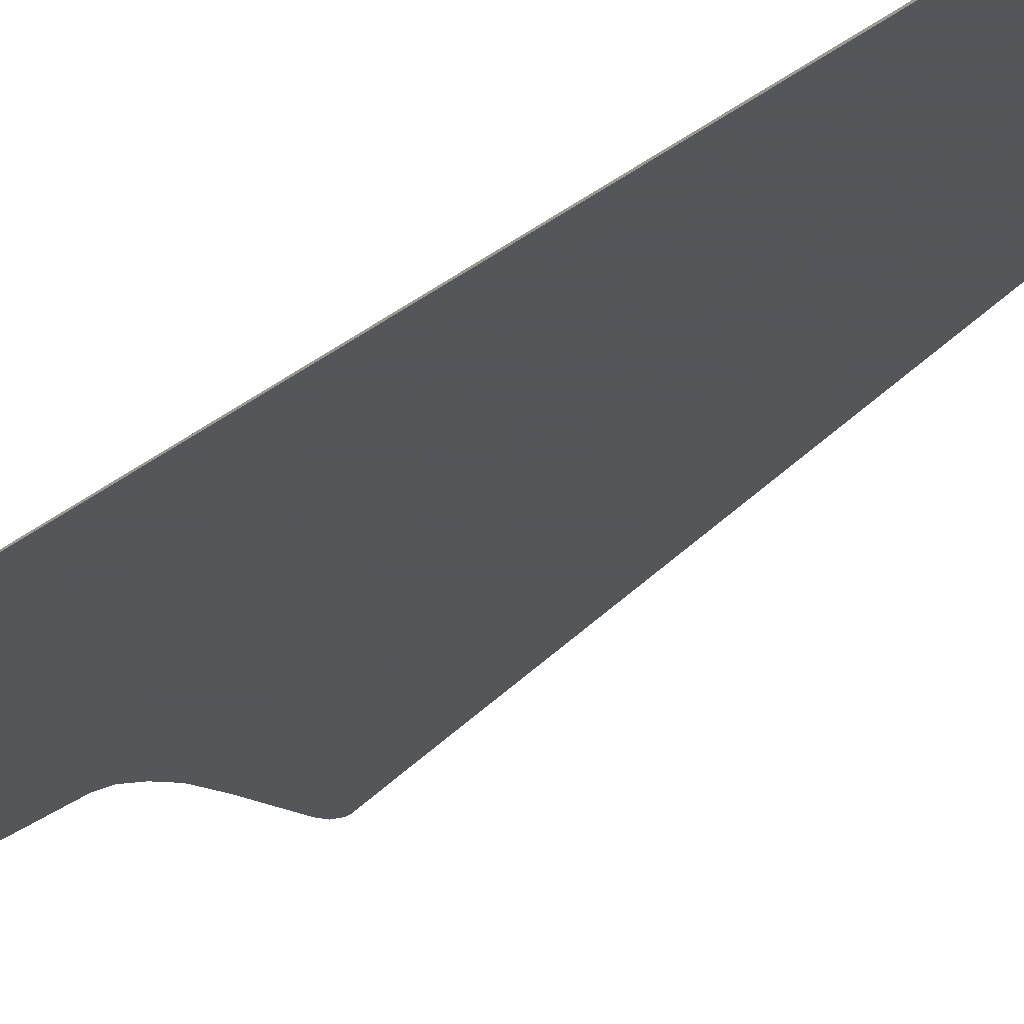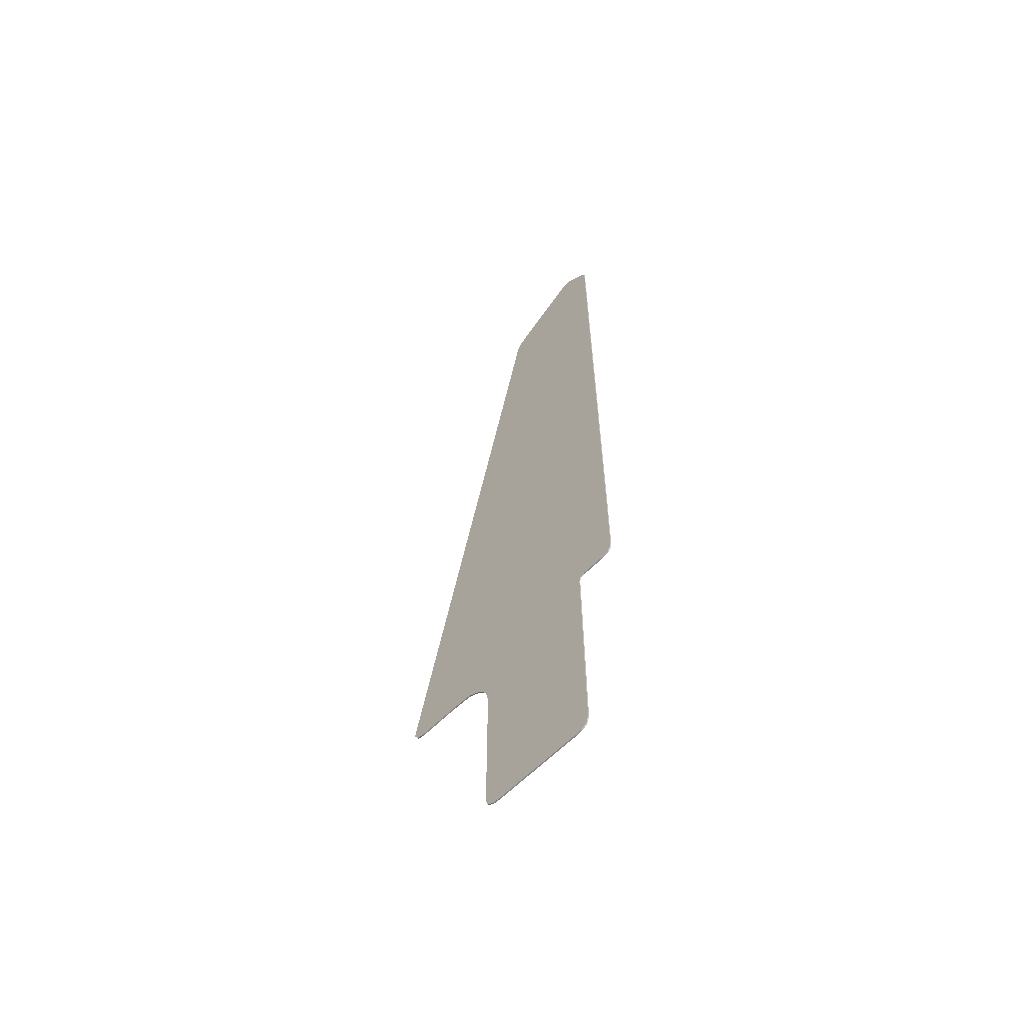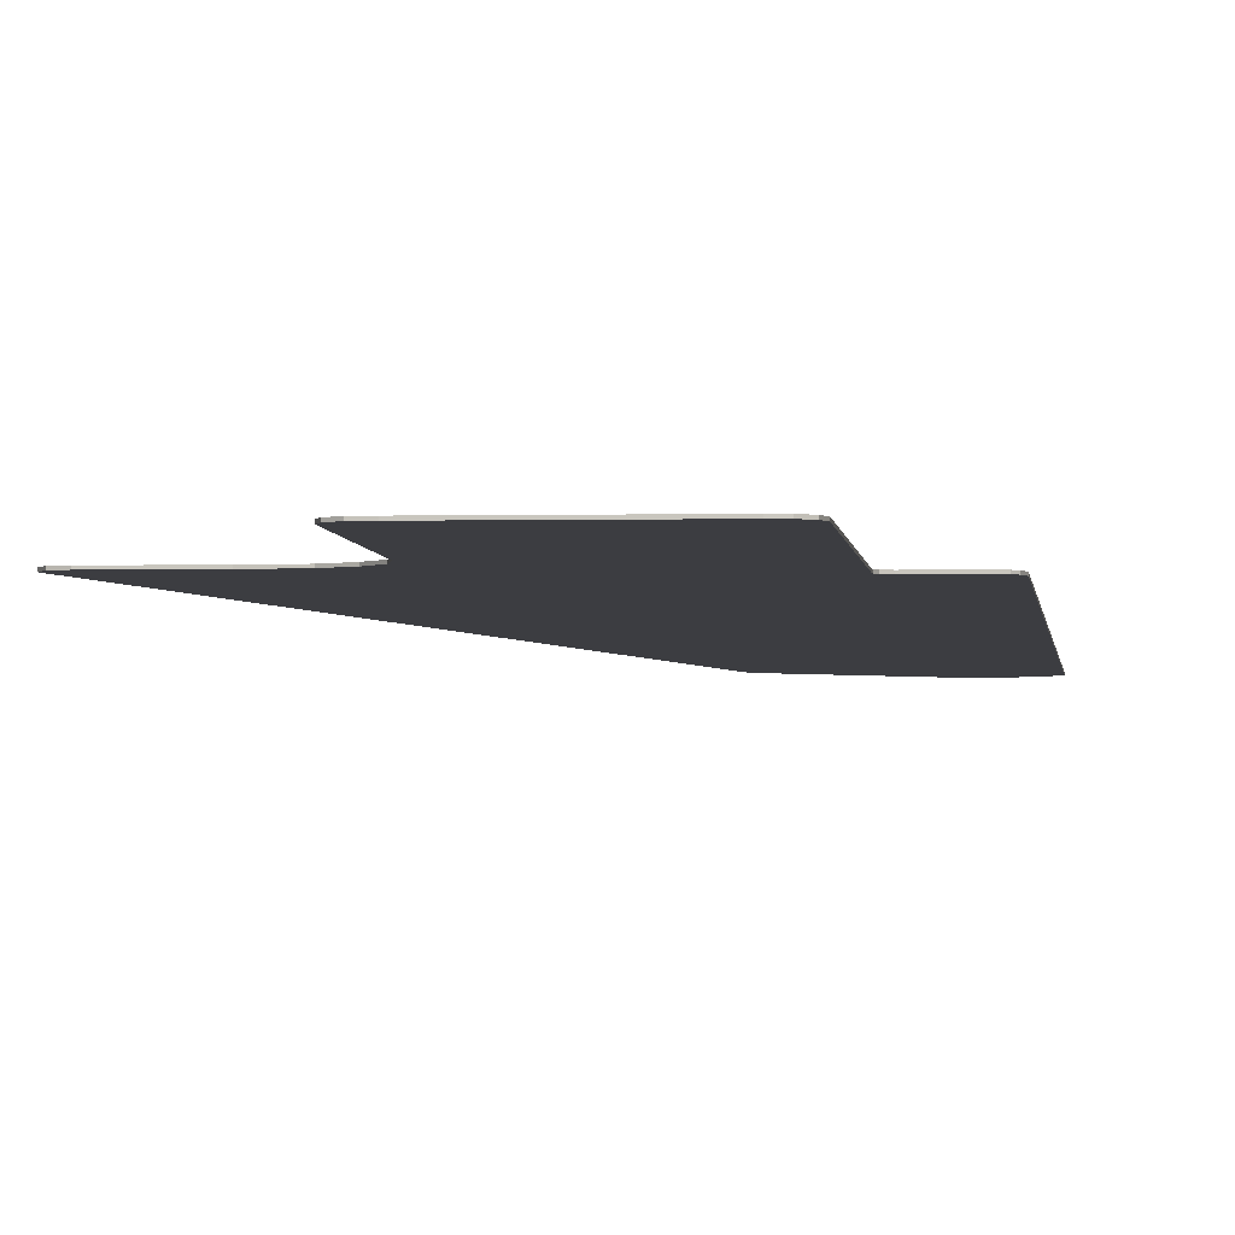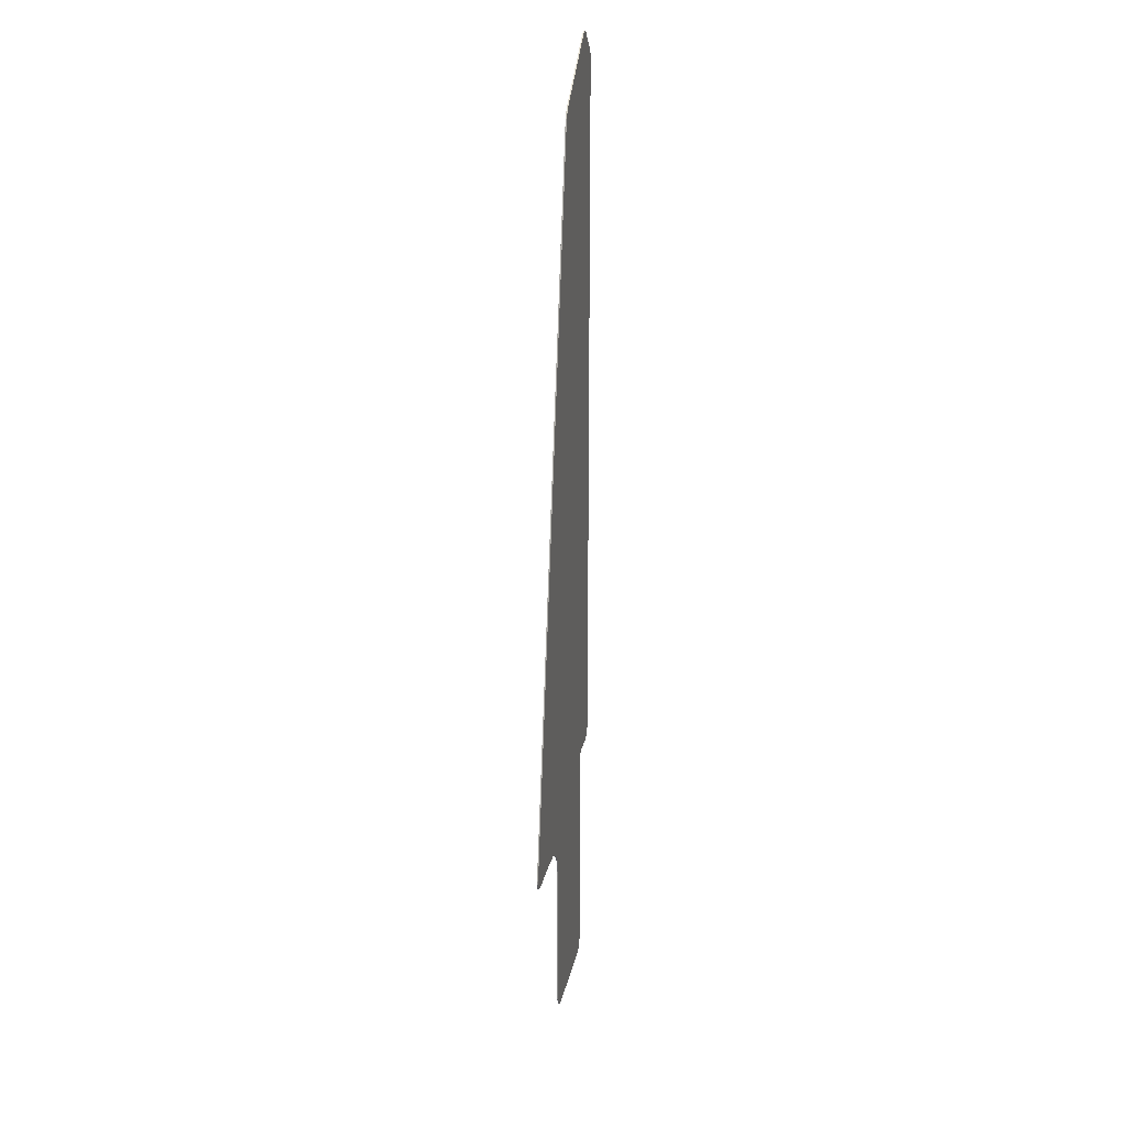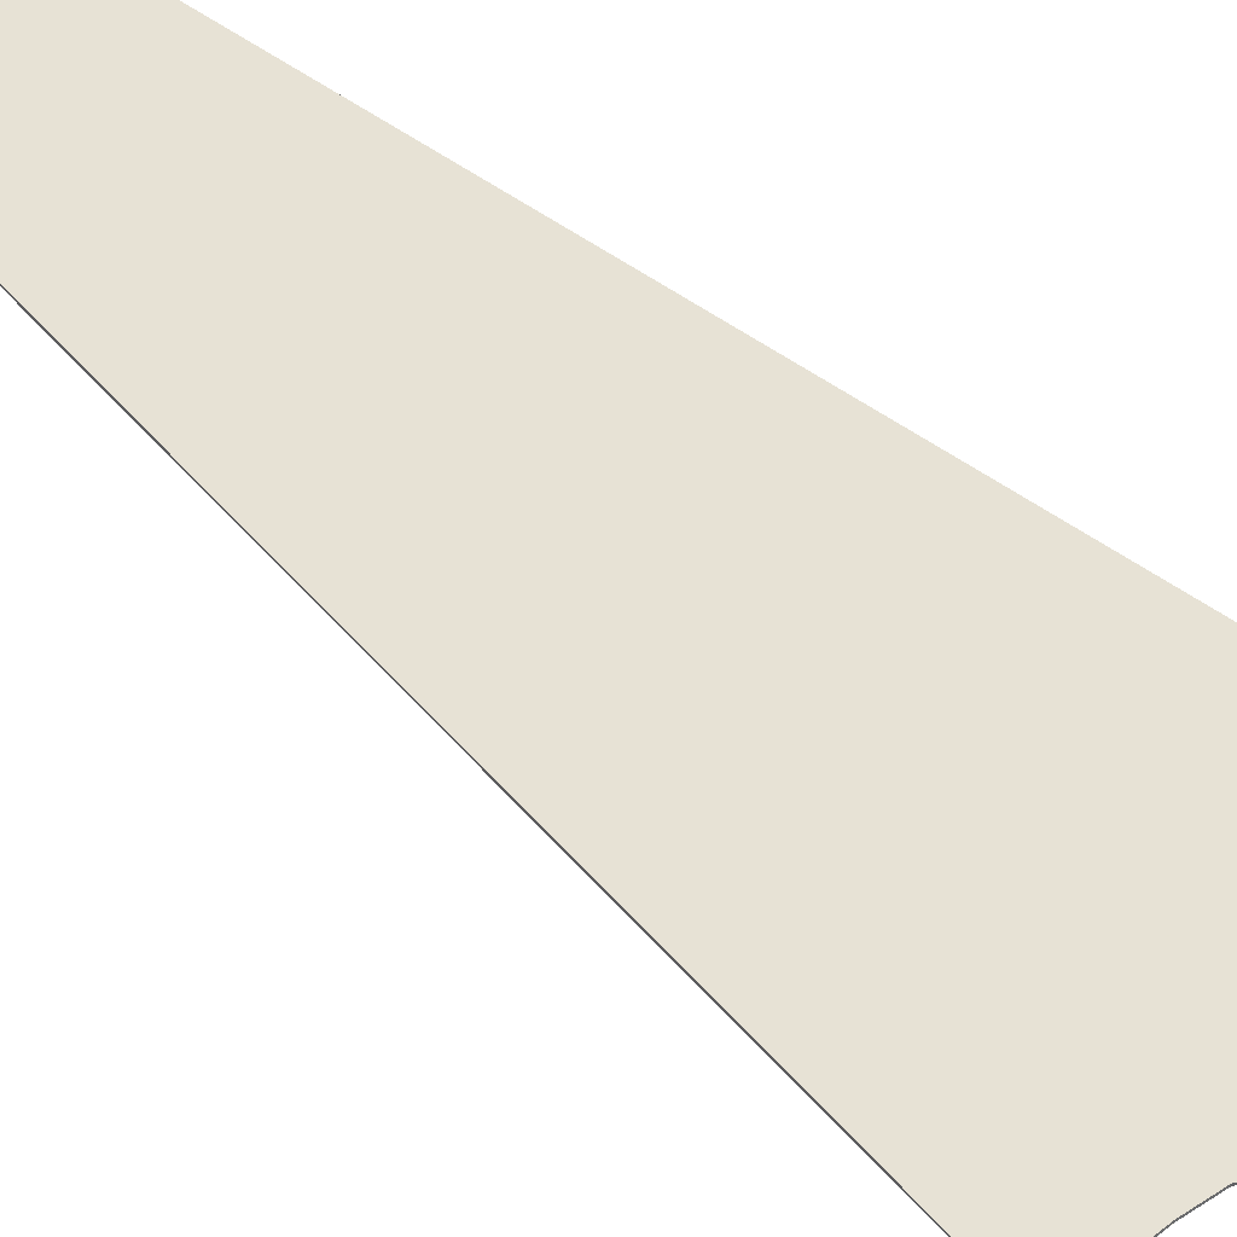
<metadata>
{"format":"obj","ext":"obj","renderer":"f3d","projection":"perspective","resolution":1024,"background":"white","views":[{"elev":-25.1,"azim":-38.0,"up":"+Y"},{"elev":-62.1,"azim":-134.5,"up":"+Z"},{"elev":-2.7,"azim":-175.2,"up":"+Y"},{"elev":22.2,"azim":101.0,"up":"+Z"},{"elev":40.1,"azim":134.4,"up":"+Y"}]}
</metadata>
<code>
v -0.7301 0 5.064
v -0.7689 0 5.076
v -0.8048 0 5.071
v -0.8291 0 5.057
v -0.7301 0 5.064
v -0.8291 0 5.057
v -1.054 0 4.869
v -1.077 0 4.838
v -0.7301 0 5.064
v -1.077 0 4.838
v -1.092 0 4.8
v -1.097 0 4.771
v 0.1571 0 4.383
v 0.1196 0 4.441
v 0.0669 0 4.496
v -0.2544 0 4.725
v 1.56 0 -3.185
v 1.636 0 -3.162
v 1.671 0 -3.092
v 1.671 0 -3.054
v -1.098 0 -2.64
v -1.076 0 -2.709
v -1.05 0 -2.737
v -0.9825 0 -2.762
v -0.6794 0 -2.779
v -0.6643 0 -2.81
v -0.254 0 -2.858
v -0.6794 0 -2.725
v -0.6643 0 -2.81
v -0.6608 0 -2.858
v -0.254 0 -2.858
v -0.661 0 -5.17
v -0.6381 0 -5.244
v -0.577 0 -5.29
v -0.5044 0 -5.298
v 0.438 0 -5.299
v 0.5241 0 -5.292
v 0.5872 0 -5.246
v 0.6119 0 -5.174
v -0.2544 0 4.725
v 0.1913 0 4.215
v 0.1571 0 4.383
v -0.7301 0 5.064
v -1.097 0 4.771
v -0.6794 0 5.03
v 1.56 0 -2.515
v 1.56 0 -3.185
v 1.671 0 -3.054
v 1.105 0 -3.185
v 1.56 0 -3.185
v 1.56 0 -2.515
v 1.105 0 -0.275
v 0.6112 0 -3.561
v 0.438 0 -5.299
v 0.6119 0 -5.174
v -0.6608 0 -2.858
v -0.661 0 -5.17
v -0.5044 0 -5.298
v 0.1898 0 -3.185
v 0.6112 0 -3.561
v 0.6454 0 -3.402
v 0.6454 0 -3.185
v 0.6454 0 -3.185
v 0.6454 0 -3.402
v 0.7375 0 -3.289
v 0.6454 0 -3.185
v 0.7375 0 -3.289
v 0.8726 0 -3.207
v 1.105 0 -3.185
v 0.6454 0 -3.185
v 0.8726 0 -3.207
v -0.6794 0 -2.725
v -0.7215 0 -2.762
v -0.6794 0 -2.779
v -0.9825 0 -2.762
v -0.7215 0 -2.762
v -0.6794 0 -2.725
v -1.098 0 -2.64
v -0.254 0 -2.858
v -0.2544 0 -5.298
v 0.1898 0 -5.299
v 0.1898 0 -3.185
v 0.1898 0 -3.185
v 0.1898 0 -5.299
v 0.438 0 -5.299
v 0.6112 0 -3.561
v -0.5044 0 -5.298
v -0.2544 0 -5.298
v -0.254 0 -2.858
v -0.6608 0 -2.858
v 0.6454 0 -3.185
v 1.105 0 -3.185
v 1.105 0 -0.275
v 0.6454 0 1.98
v 0.1898 0 -3.185
v 0.6454 0 -3.185
v 0.6454 0 1.98
v 0.1913 0 4.215
v -0.2544 0 4.725
v -0.6794 0 5.03
v -0.6794 0 -2.725
v -0.254 0 -2.858
v 0.1913 0 4.215
v -0.2544 0 4.725
v -0.254 0 -2.858
v 0.1898 0 -3.185
v -0.6794 0 5.03
v -1.097 0 4.771
v -1.098 0 -2.64
v -0.6794 0 -2.725
v -0.7689 0 5.076
v -0.8048 0 5.071
v -0.8048 -0.0125 5.071
v -0.7689 -0.0125 5.076
v -0.8048 0 5.071
v -0.8291 0 5.057
v -0.8291 -0.0125 5.057
v -0.8048 -0.0125 5.071
v -0.8291 0 5.057
v -1.054 0 4.869
v -1.054 -0.0125 4.869
v -0.8291 -0.0125 5.057
v -1.054 0 4.869
v -1.077 0 4.838
v -1.077 -0.0125 4.838
v -1.054 -0.0125 4.869
v -1.077 0 4.838
v -1.092 0 4.8
v -1.092 -0.0125 4.8
v -1.077 -0.0125 4.838
v -1.092 0 4.8
v -1.097 0 4.771
v -1.097 -0.0125 4.771
v -1.092 -0.0125 4.8
v -1.097 0 4.771
v -1.098 0 -2.64
v -1.098 -0.0125 -2.64
v -1.097 -0.0125 4.771
v -1.098 0 -2.64
v -1.076 0 -2.709
v -1.076 -0.0125 -2.709
v -1.098 -0.0125 -2.64
v -1.076 0 -2.709
v -1.05 0 -2.737
v -1.05 -0.0125 -2.737
v -1.076 -0.0125 -2.709
v -1.05 0 -2.737
v -0.9825 0 -2.762
v -0.9825 -0.0125 -2.762
v -1.05 -0.0125 -2.737
v -0.9825 0 -2.762
v -0.7215 0 -2.762
v -0.7215 -0.0125 -2.762
v -0.9825 -0.0125 -2.762
v -0.7215 0 -2.762
v -0.6794 0 -2.779
v -0.6794 -0.0125 -2.779
v -0.7215 -0.0125 -2.762
v -0.6794 0 -2.779
v -0.6643 0 -2.81
v -0.6643 -0.0125 -2.81
v -0.6794 -0.0125 -2.779
v -0.6643 0 -2.81
v -0.6608 0 -2.858
v -0.6608 -0.0125 -2.858
v -0.6643 -0.0125 -2.81
v -0.6608 0 -2.858
v -0.661 0 -5.17
v -0.661 -0.0125 -5.17
v -0.6608 -0.0125 -2.858
v -0.661 0 -5.17
v -0.6381 0 -5.244
v -0.6381 -0.0125 -5.244
v -0.661 -0.0125 -5.17
v -0.6381 0 -5.244
v -0.577 0 -5.29
v -0.577 -0.0125 -5.29
v -0.6381 -0.0125 -5.244
v -0.577 0 -5.29
v -0.5044 0 -5.298
v -0.5044 -0.0125 -5.298
v -0.577 -0.0125 -5.29
v -0.5044 0 -5.298
v -0.2544 0 -5.298
v -0.2544 -0.0125 -5.298
v -0.5044 -0.0125 -5.298
v -0.2544 0 -5.298
v 0.1898 0 -5.299
v 0.1898 -0.0125 -5.299
v -0.2544 -0.0125 -5.298
v 0.1898 0 -5.299
v 0.438 0 -5.299
v 0.438 -0.0125 -5.299
v 0.1898 -0.0125 -5.299
v 0.438 0 -5.299
v 0.5241 0 -5.292
v 0.5241 -0.0125 -5.292
v 0.438 -0.0125 -5.299
v 0.5241 0 -5.292
v 0.5872 0 -5.246
v 0.5872 -0.0125 -5.246
v 0.5241 -0.0125 -5.292
v 0.5872 0 -5.246
v 0.6119 0 -5.174
v 0.6119 -0.0125 -5.174
v 0.5872 -0.0125 -5.246
v 0.6119 0 -5.174
v 0.6112 0 -3.561
v 0.6112 -0.0125 -3.561
v 0.6119 -0.0125 -5.174
v 0.6112 0 -3.561
v 0.6454 0 -3.402
v 0.6454 -0.0125 -3.402
v 0.6112 -0.0125 -3.561
v 0.6454 0 -3.402
v 0.7375 0 -3.289
v 0.7375 -0.0125 -3.289
v 0.6454 -0.0125 -3.402
v 0.7375 0 -3.289
v 0.8726 0 -3.207
v 0.8726 -0.0125 -3.207
v 0.7375 -0.0125 -3.289
v 0.8726 0 -3.207
v 1.105 0 -3.185
v 1.105 -0.0125 -3.185
v 0.8726 -0.0125 -3.207
v 1.105 0 -3.185
v 1.56 0 -3.185
v 1.56 -0.0125 -3.185
v 1.105 -0.0125 -3.185
v 1.56 0 -3.185
v 1.636 0 -3.162
v 1.636 -0.0125 -3.162
v 1.56 -0.0125 -3.185
v 1.636 0 -3.162
v 1.671 0 -3.092
v 1.671 -0.0125 -3.092
v 1.636 -0.0125 -3.162
v 1.671 0 -3.092
v 1.671 0 -3.054
v 1.671 -0.0125 -3.054
v 1.671 -0.0125 -3.092
v 1.671 0 -3.054
v 1.56 0 -2.515
v 1.56 -0.0125 -2.515
v 1.671 -0.0125 -3.054
v 1.56 0 -2.515
v 1.105 0 -0.275
v 1.105 -0.0125 -0.275
v 1.56 -0.0125 -2.515
v 1.105 0 -0.275
v 0.6454 0 1.98
v 0.6454 -0.0125 1.98
v 1.105 -0.0125 -0.275
v 0.6454 0 1.98
v 0.1913 0 4.215
v 0.1913 -0.0125 4.215
v 0.6454 -0.0125 1.98
v 0.1913 0 4.215
v 0.1571 0 4.383
v 0.1571 -0.0125 4.383
v 0.1913 -0.0125 4.215
v 0.1571 0 4.383
v 0.1196 0 4.441
v 0.1196 -0.0125 4.441
v 0.1571 -0.0125 4.383
v 0.1196 0 4.441
v 0.0669 0 4.496
v 0.0669 -0.0125 4.496
v 0.1196 -0.0125 4.441
v 0.0669 0 4.496
v -0.2544 0 4.725
v -0.2544 -0.0125 4.725
v 0.0669 -0.0125 4.496
v -0.2544 0 4.725
v -0.6794 0 5.03
v -0.6794 -0.0125 5.03
v -0.2544 -0.0125 4.725
v -0.6794 0 5.03
v -0.7301 0 5.064
v -0.7301 -0.0125 5.064
v -0.6794 -0.0125 5.03
v -0.7301 0 5.064
v -0.7689 0 5.076
v -0.7689 -0.0125 5.076
v -0.7301 -0.0125 5.064
v -0.7301 -0.0125 5.064
v -0.7689 -0.0125 5.076
v -0.8048 -0.0125 5.071
v -0.8291 -0.0125 5.057
v -0.7301 -0.0125 5.064
v -0.8291 -0.0125 5.057
v -1.054 -0.0125 4.869
v -1.077 -0.0125 4.838
v -0.7301 -0.0125 5.064
v -1.077 -0.0125 4.838
v -1.092 -0.0125 4.8
v -1.097 -0.0125 4.771
v 0.1571 -0.0125 4.383
v 0.1196 -0.0125 4.441
v 0.0669 -0.0125 4.496
v -0.2544 -0.0125 4.725
v 1.56 -0.0125 -3.185
v 1.636 -0.0125 -3.162
v 1.671 -0.0125 -3.092
v 1.671 -0.0125 -3.054
v -1.098 -0.0125 -2.64
v -1.076 -0.0125 -2.709
v -1.05 -0.0125 -2.737
v -0.9825 -0.0125 -2.762
v -0.6794 -0.0125 -2.779
v -0.6643 -0.0125 -2.81
v -0.254 -0.0125 -2.858
v -0.6794 -0.0125 -2.725
v -0.6643 -0.0125 -2.81
v -0.6608 -0.0125 -2.858
v -0.254 -0.0125 -2.858
v -0.661 -0.0125 -5.17
v -0.6381 -0.0125 -5.244
v -0.577 -0.0125 -5.29
v -0.5044 -0.0125 -5.298
v 0.438 -0.0125 -5.299
v 0.5241 -0.0125 -5.292
v 0.5872 -0.0125 -5.246
v 0.6119 -0.0125 -5.174
v -0.2544 -0.0125 4.725
v 0.1913 -0.0125 4.215
v 0.1571 -0.0125 4.383
v -0.7301 -0.0125 5.064
v -1.097 -0.0125 4.771
v -0.6794 -0.0125 5.03
v 1.56 -0.0125 -2.515
v 1.56 -0.0125 -3.185
v 1.671 -0.0125 -3.054
v 1.105 -0.0125 -3.185
v 1.56 -0.0125 -3.185
v 1.56 -0.0125 -2.515
v 1.105 -0.0125 -0.275
v 0.6112 -0.0125 -3.561
v 0.438 -0.0125 -5.299
v 0.6119 -0.0125 -5.174
v -0.6608 -0.0125 -2.858
v -0.661 -0.0125 -5.17
v -0.5044 -0.0125 -5.298
v 0.1898 -0.0125 -3.185
v 0.6112 -0.0125 -3.561
v 0.6454 -0.0125 -3.402
v 0.6454 -0.0125 -3.185
v 0.6454 -0.0125 -3.185
v 0.6454 -0.0125 -3.402
v 0.7375 -0.0125 -3.289
v 0.6454 -0.0125 -3.185
v 0.7375 -0.0125 -3.289
v 0.8726 -0.0125 -3.207
v 1.105 -0.0125 -3.185
v 0.6454 -0.0125 -3.185
v 0.8726 -0.0125 -3.207
v -0.6794 -0.0125 -2.725
v -0.7215 -0.0125 -2.762
v -0.6794 -0.0125 -2.779
v -0.9825 -0.0125 -2.762
v -0.7215 -0.0125 -2.762
v -0.6794 -0.0125 -2.725
v -1.098 -0.0125 -2.64
v -0.254 -0.0125 -2.858
v -0.2544 -0.0125 -5.298
v 0.1898 -0.0125 -5.299
v 0.1898 -0.0125 -3.185
v 0.1898 -0.0125 -3.185
v 0.1898 -0.0125 -5.299
v 0.438 -0.0125 -5.299
v 0.6112 -0.0125 -3.561
v -0.5044 -0.0125 -5.298
v -0.2544 -0.0125 -5.298
v -0.254 -0.0125 -2.858
v -0.6608 -0.0125 -2.858
v 0.6454 -0.0125 -3.185
v 1.105 -0.0125 -3.185
v 1.105 -0.0125 -0.275
v 0.6454 -0.0125 1.98
v 0.1898 -0.0125 -3.185
v 0.6454 -0.0125 -3.185
v 0.6454 -0.0125 1.98
v 0.1913 -0.0125 4.215
v -0.2544 -0.0125 4.725
v -0.6794 -0.0125 5.03
v -0.6794 -0.0125 -2.725
v -0.254 -0.0125 -2.858
v 0.1913 -0.0125 4.215
v -0.2544 -0.0125 4.725
v -0.254 -0.0125 -2.858
v 0.1898 -0.0125 -3.185
v -0.6794 -0.0125 5.03
v -1.097 -0.0125 4.771
v -1.098 -0.0125 -2.64
v -0.6794 -0.0125 -2.725
g mesh288865
f 1 3 2
f 3 1 4
f 5 7 6
f 7 5 8
f 9 11 10
f 11 9 12
f 13 15 14
f 15 13 16
f 17 19 18
f 19 17 20
f 21 23 22
f 23 21 24
f 25 27 26
f 27 25 28
f 29 31 30
f 32 34 33
f 34 32 35
f 36 38 37
f 38 36 39
f 40 42 41
f 43 45 44
f 46 48 47
f 49 51 50
f 51 49 52
f 53 55 54
f 56 58 57
f 59 61 60
f 61 59 62
f 63 65 64
f 66 68 67
f 69 71 70
f 72 74 73
f 75 77 76
f 77 75 78
f 79 81 80
f 81 79 82
f 83 85 84
f 85 83 86
f 87 89 88
f 89 87 90
f 91 93 92
f 93 91 94
f 95 97 96
f 97 95 98
f 99 101 100
f 101 99 102
f 103 105 104
f 105 103 106
f 107 109 108
f 109 107 110
f 111 112 113
f 113 114 111
f 115 116 117
f 117 118 115
f 119 120 121
f 121 122 119
f 123 124 125
f 125 126 123
f 127 128 129
f 129 130 127
f 131 132 133
f 133 134 131
f 135 136 137
f 137 138 135
f 139 140 141
f 141 142 139
f 143 144 145
f 145 146 143
f 147 148 149
f 149 150 147
f 151 152 153
f 153 154 151
f 155 156 157
f 157 158 155
f 159 160 161
f 161 162 159
f 163 164 165
f 165 166 163
f 167 168 169
f 169 170 167
f 171 172 173
f 173 174 171
f 175 176 177
f 177 178 175
f 179 180 181
f 181 182 179
f 183 184 185
f 185 186 183
f 187 188 189
f 189 190 187
f 191 192 193
f 193 194 191
f 195 196 197
f 197 198 195
f 199 200 201
f 201 202 199
f 203 204 205
f 205 206 203
f 207 208 209
f 209 210 207
f 211 212 213
f 213 214 211
f 215 216 217
f 217 218 215
f 219 220 221
f 221 222 219
f 223 224 225
f 225 226 223
f 227 228 229
f 229 230 227
f 231 232 233
f 233 234 231
f 235 236 237
f 237 238 235
f 239 240 241
f 241 242 239
f 243 244 245
f 245 246 243
f 247 248 249
f 249 250 247
f 251 252 253
f 253 254 251
f 255 256 257
f 257 258 255
f 259 260 261
f 261 262 259
f 263 264 265
f 265 266 263
f 267 268 269
f 269 270 267
f 271 272 273
f 273 274 271
f 275 276 277
f 277 278 275
f 279 280 281
f 281 282 279
f 283 284 285
f 285 286 283
g mesh288868
f 287 288 289
f 289 290 287
f 291 292 293
f 293 294 291
f 295 296 297
f 297 298 295
f 299 300 301
f 301 302 299
f 303 304 305
f 305 306 303
f 307 308 309
f 309 310 307
f 311 312 313
f 313 314 311
f 315 316 317
f 318 319 320
f 320 321 318
f 322 323 324
f 324 325 322
f 326 327 328
f 329 330 331
f 332 333 334
f 335 336 337
f 337 338 335
f 339 340 341
f 342 343 344
f 345 346 347
f 347 348 345
f 349 350 351
f 352 353 354
f 355 356 357
f 358 359 360
f 361 362 363
f 363 364 361
f 365 366 367
f 367 368 365
f 369 370 371
f 371 372 369
f 373 374 375
f 375 376 373
f 377 378 379
f 379 380 377
f 381 382 383
f 383 384 381
f 385 386 387
f 387 388 385
f 389 390 391
f 391 392 389
f 393 394 395
f 395 396 393

</code>
